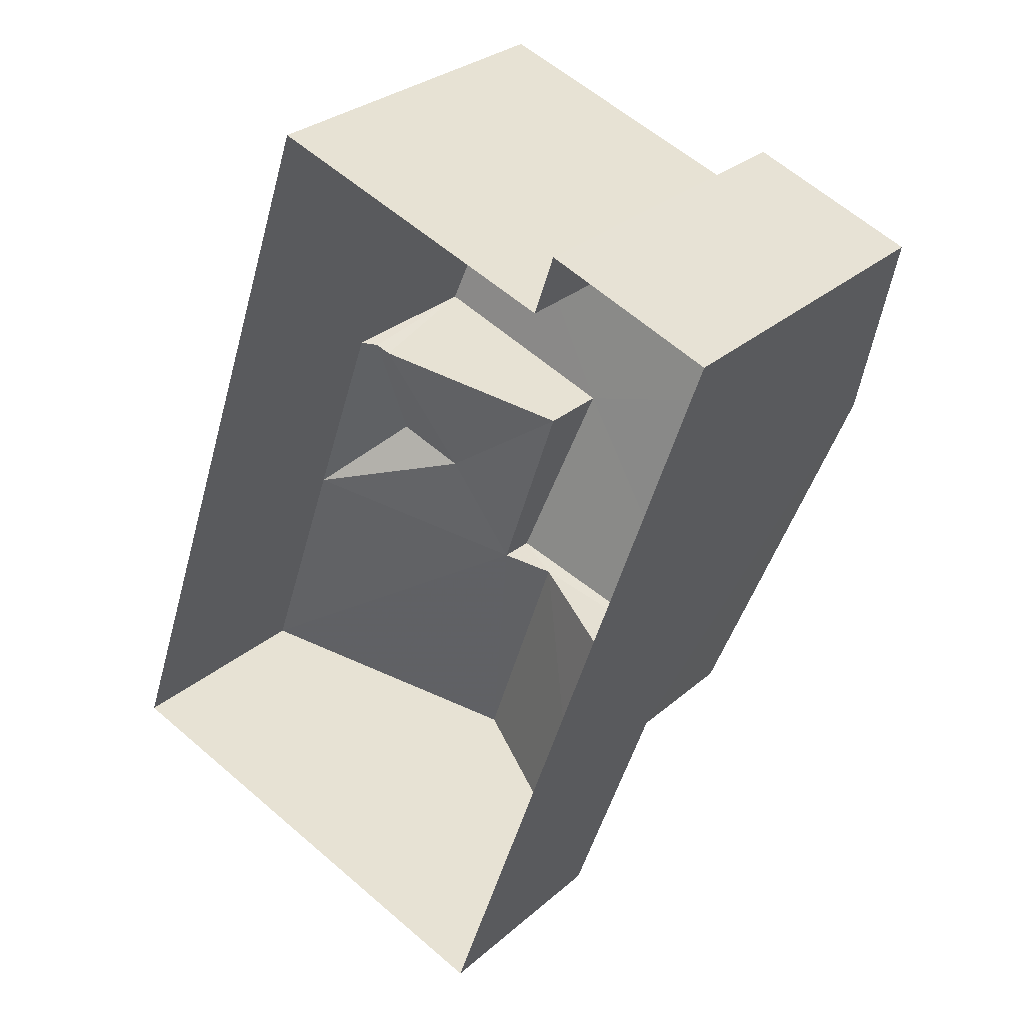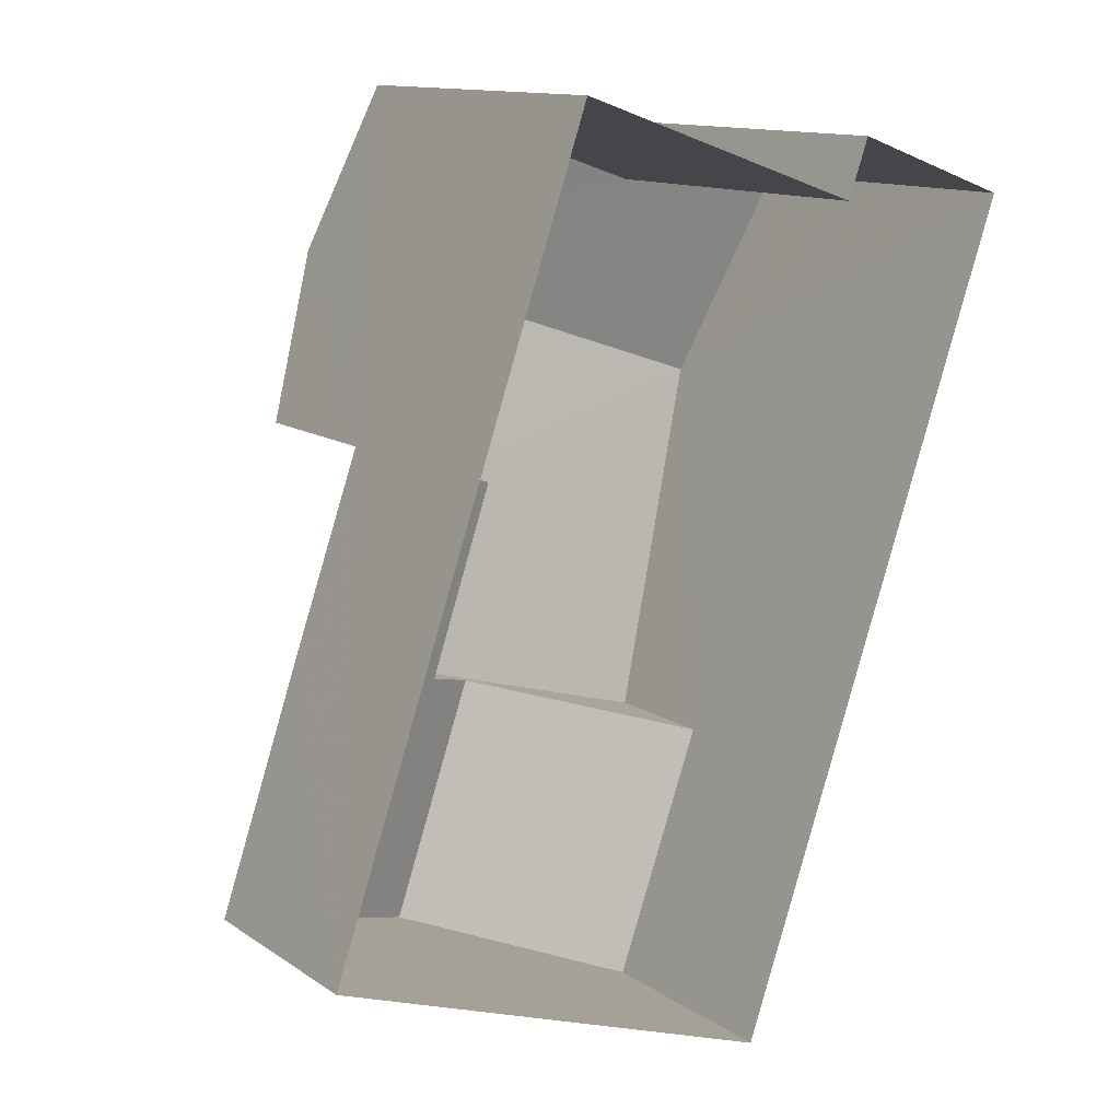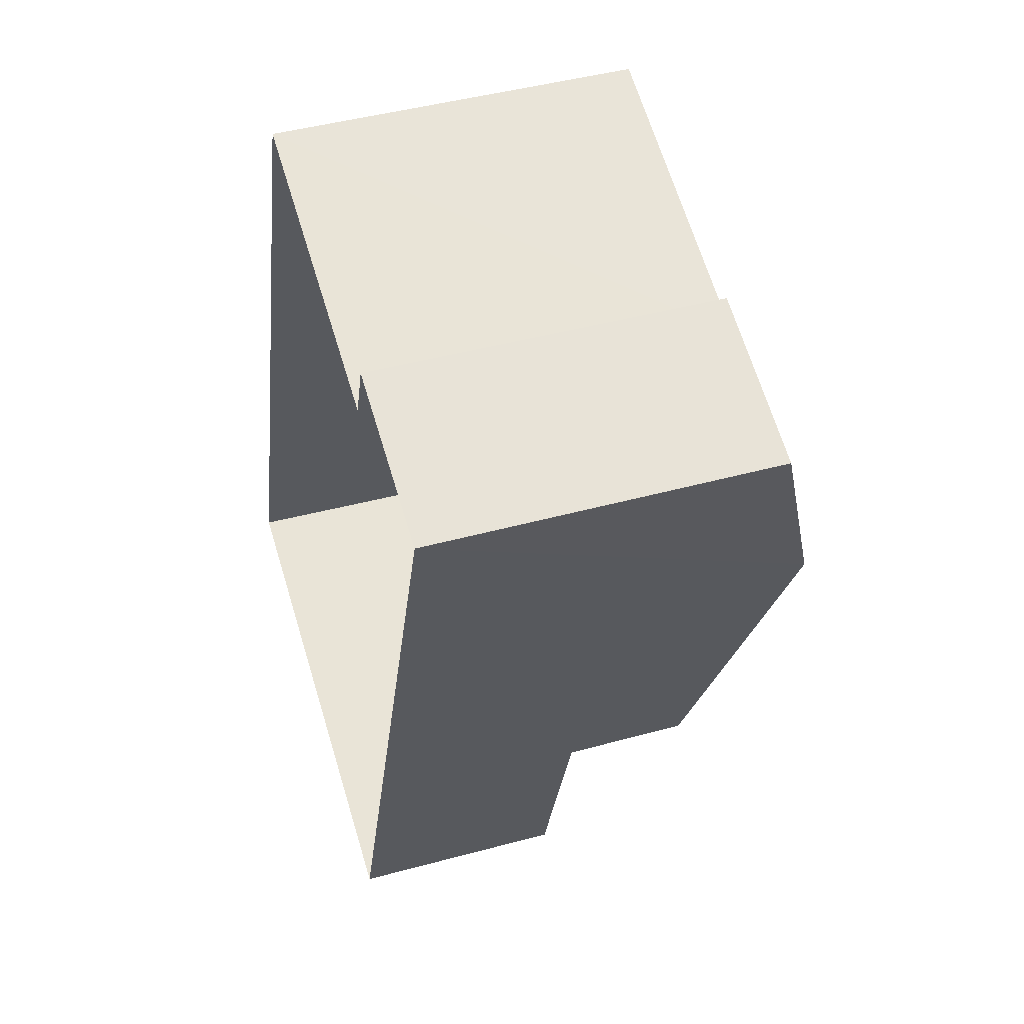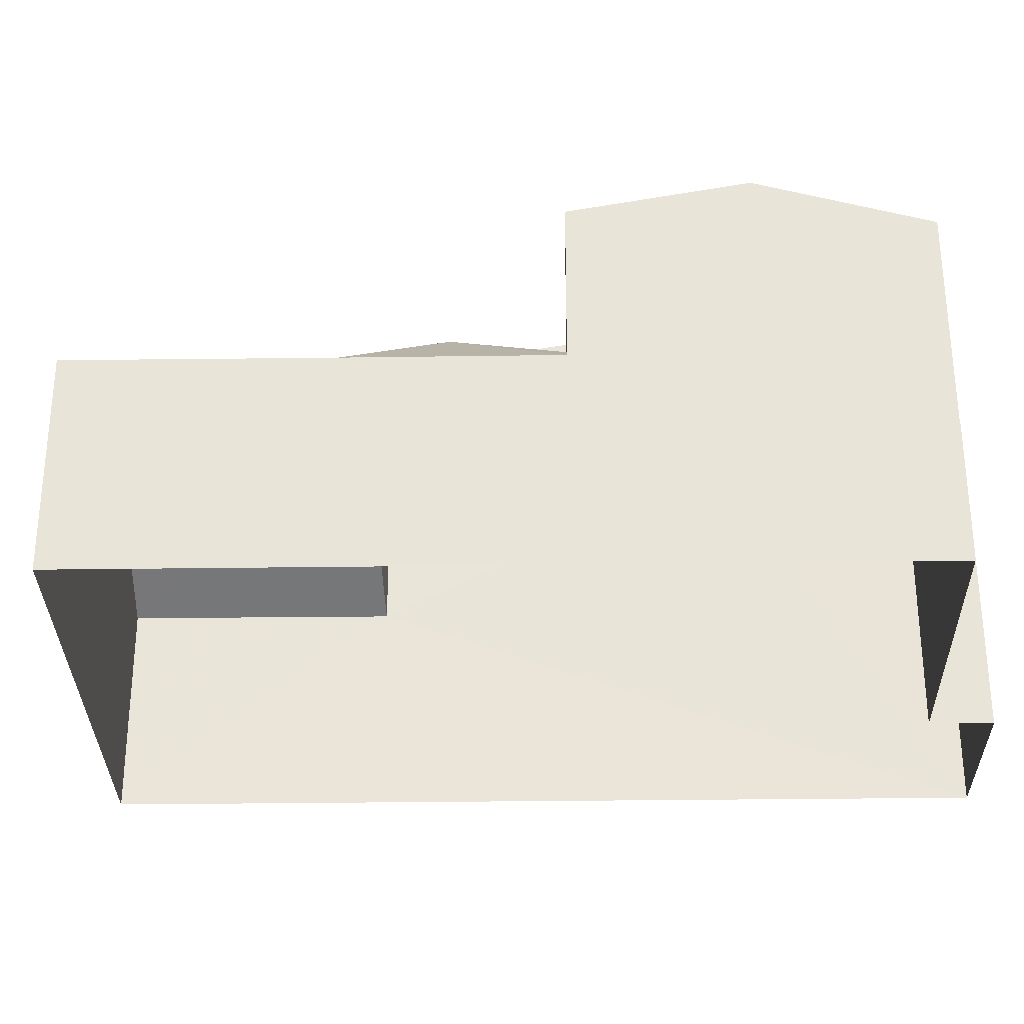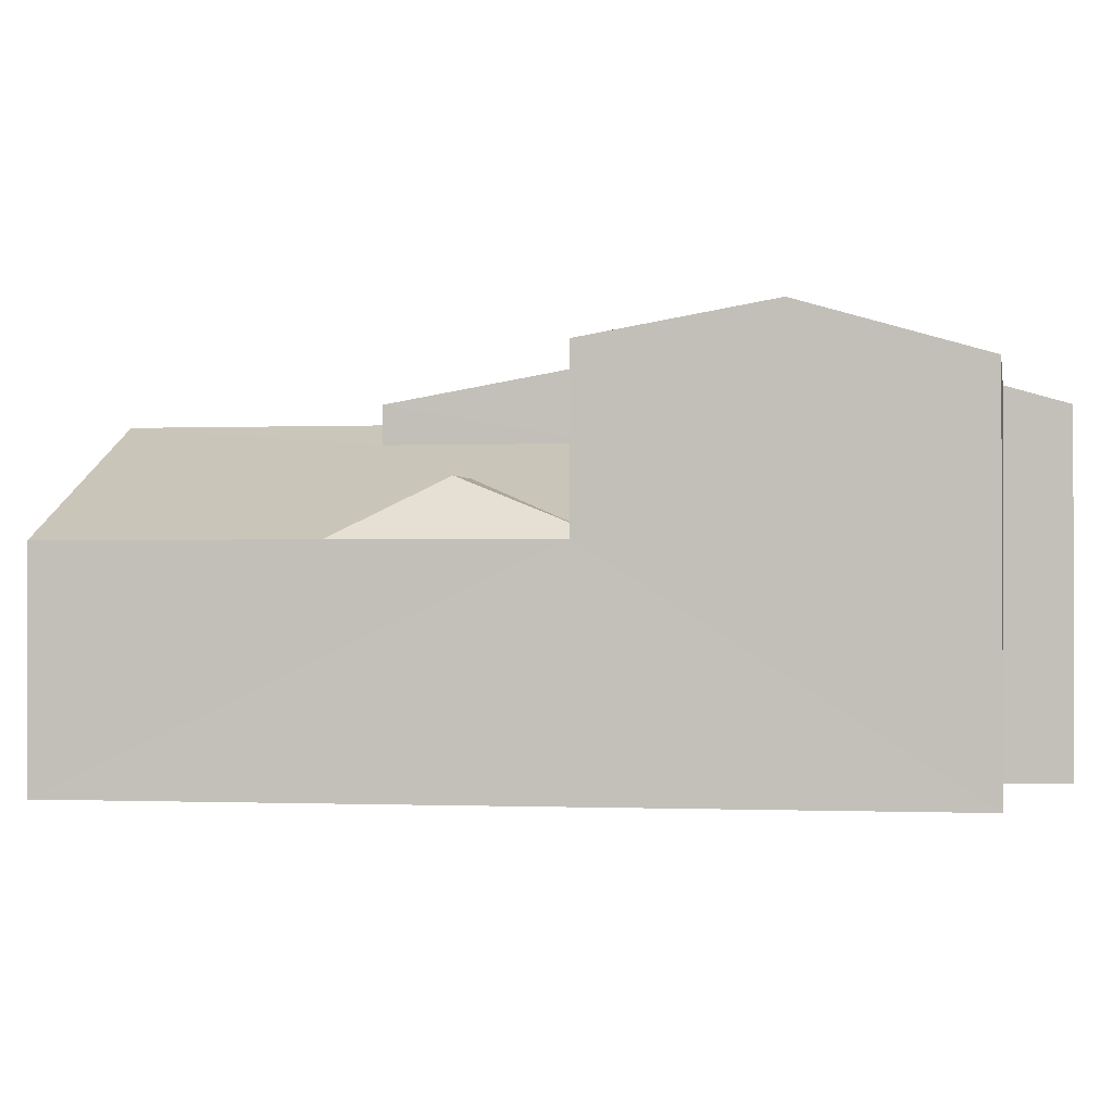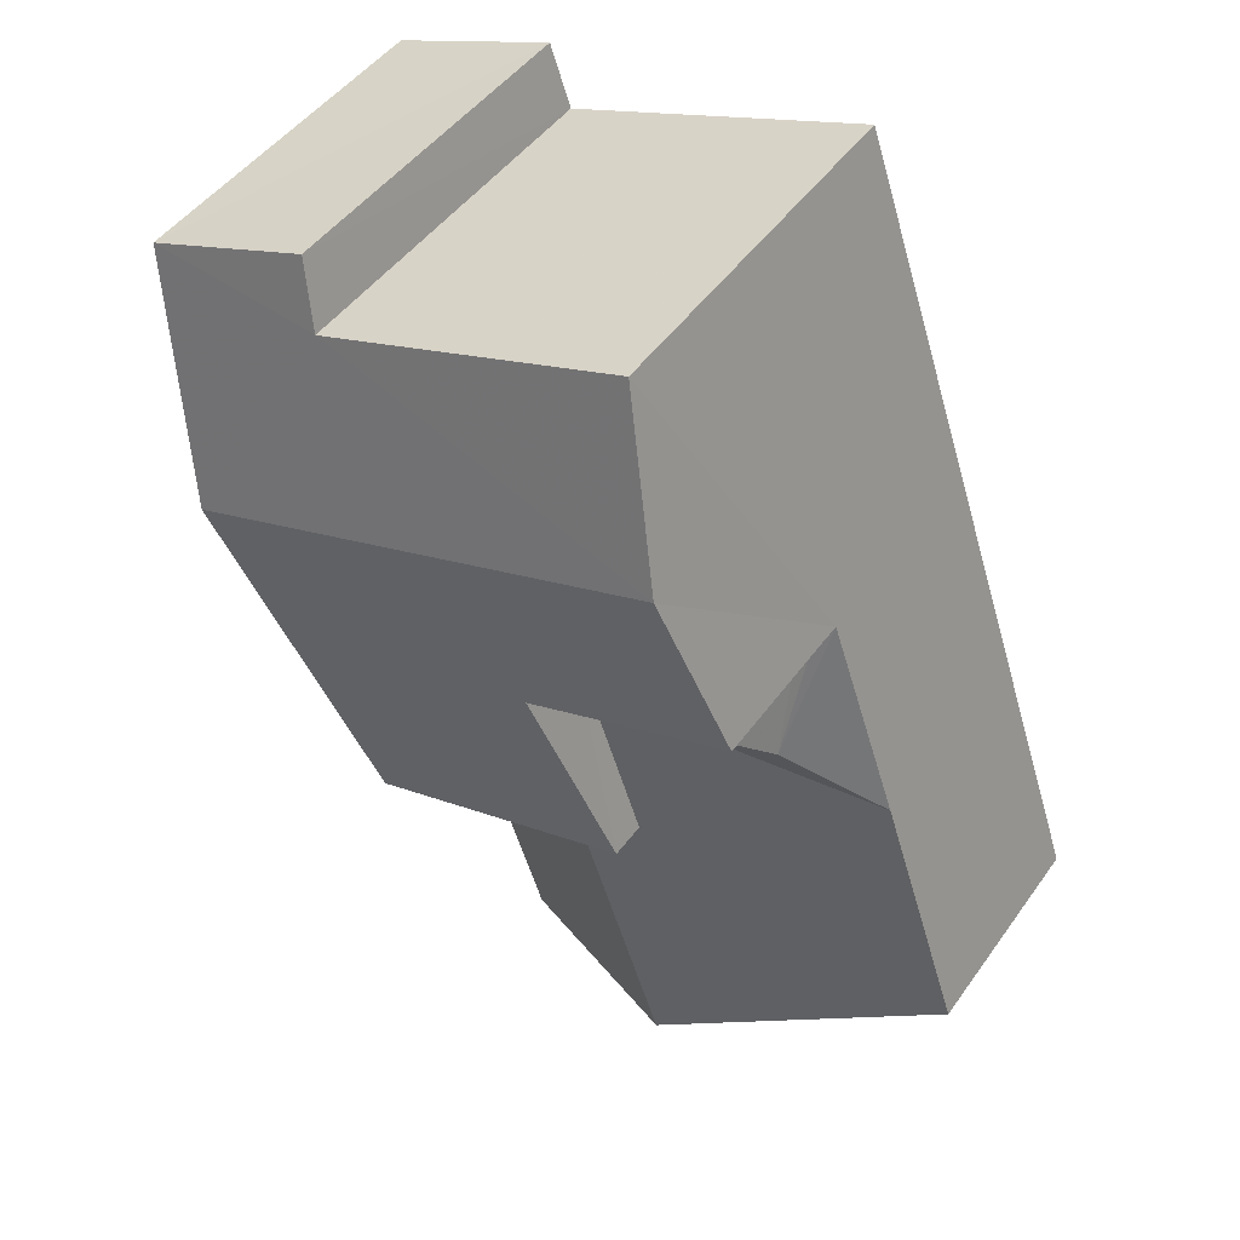
<metadata>
{"format":"obj","ext":"obj","renderer":"f3d","projection":"perspective","resolution":1024,"background":"white","views":[{"elev":29.1,"azim":-141.8,"up":"+Y"},{"elev":12.7,"azim":146.1,"up":"+Y"},{"elev":44.0,"azim":-107.8,"up":"+Y"},{"elev":-31.0,"azim":110.1,"up":"+Z"},{"elev":-0.5,"azim":118.7,"up":"+Z"},{"elev":46.8,"azim":33.5,"up":"+Y"}]}
</metadata>
<code>
v -3.153e+05 4.046e+04 5.04
v -3.153e+05 4.044e+04 5.034
v -3.153e+05 4.046e+04 5.041
v -3.153e+05 4.046e+04 5.04
v -3.153e+05 4.045e+04 5.032
v -3.153e+05 4.046e+04 5.038
v -3.153e+05 4.045e+04 10.97
v -3.153e+05 4.045e+04 8.984
v -3.153e+05 4.045e+04 10.59
v -3.153e+05 4.045e+04 10.97
v -3.153e+05 4.045e+04 8.986
v -3.153e+05 4.045e+04 9.972
v -3.153e+05 4.045e+04 10.59
v -3.153e+05 4.046e+04 9.207
v -3.153e+05 4.046e+04 12.5
v -3.153e+05 4.046e+04 11.58
v -3.153e+05 4.046e+04 12.43
v -3.153e+05 4.046e+04 11.26
v -3.153e+05 4.046e+04 11.61
v -3.153e+05 4.046e+04 11.26
v -3.153e+05 4.045e+04 11.25
v -3.153e+05 4.045e+04 11.91
v -3.153e+05 4.045e+04 11.25
v -3.153e+05 4.046e+04 11.94
v -3.153e+05 4.045e+04 9.972
v -3.153e+05 4.046e+04 9.207
v -3.153e+05 4.046e+04 8.987
v -3.153e+05 4.044e+04 8.985
v -3.153e+05 4.045e+04 8.988
f 1 2 3
f 3 4 1
f 5 2 1
f 6 5 1
f 7 8 9
f 7 9 10
f 8 11 9
f 9 12 13
f 13 12 14
f 11 12 9
f 15 16 17
f 17 16 18
f 15 19 16
f 18 16 20
f 21 22 17
f 17 22 15
f 21 23 22
f 15 22 24
f 14 12 25
f 26 14 25
f 12 11 25
f 27 25 11
f 27 26 25
f 10 28 7
f 10 29 28
f 13 22 23
f 9 13 23
f 4 3 18
f 20 4 18
f 28 2 7
f 2 5 7
f 5 8 7
f 16 6 1
f 16 19 6
f 18 3 17
f 21 17 29
f 29 3 2
f 29 2 28
f 17 3 29
f 13 24 22
f 14 24 13
f 24 26 27
f 14 26 24
f 29 10 21
f 10 23 21
f 9 23 10
f 20 1 4
f 20 16 1
f 15 24 27
f 19 15 27
f 6 19 27
f 11 8 5
f 6 27 5
f 5 27 11

</code>
